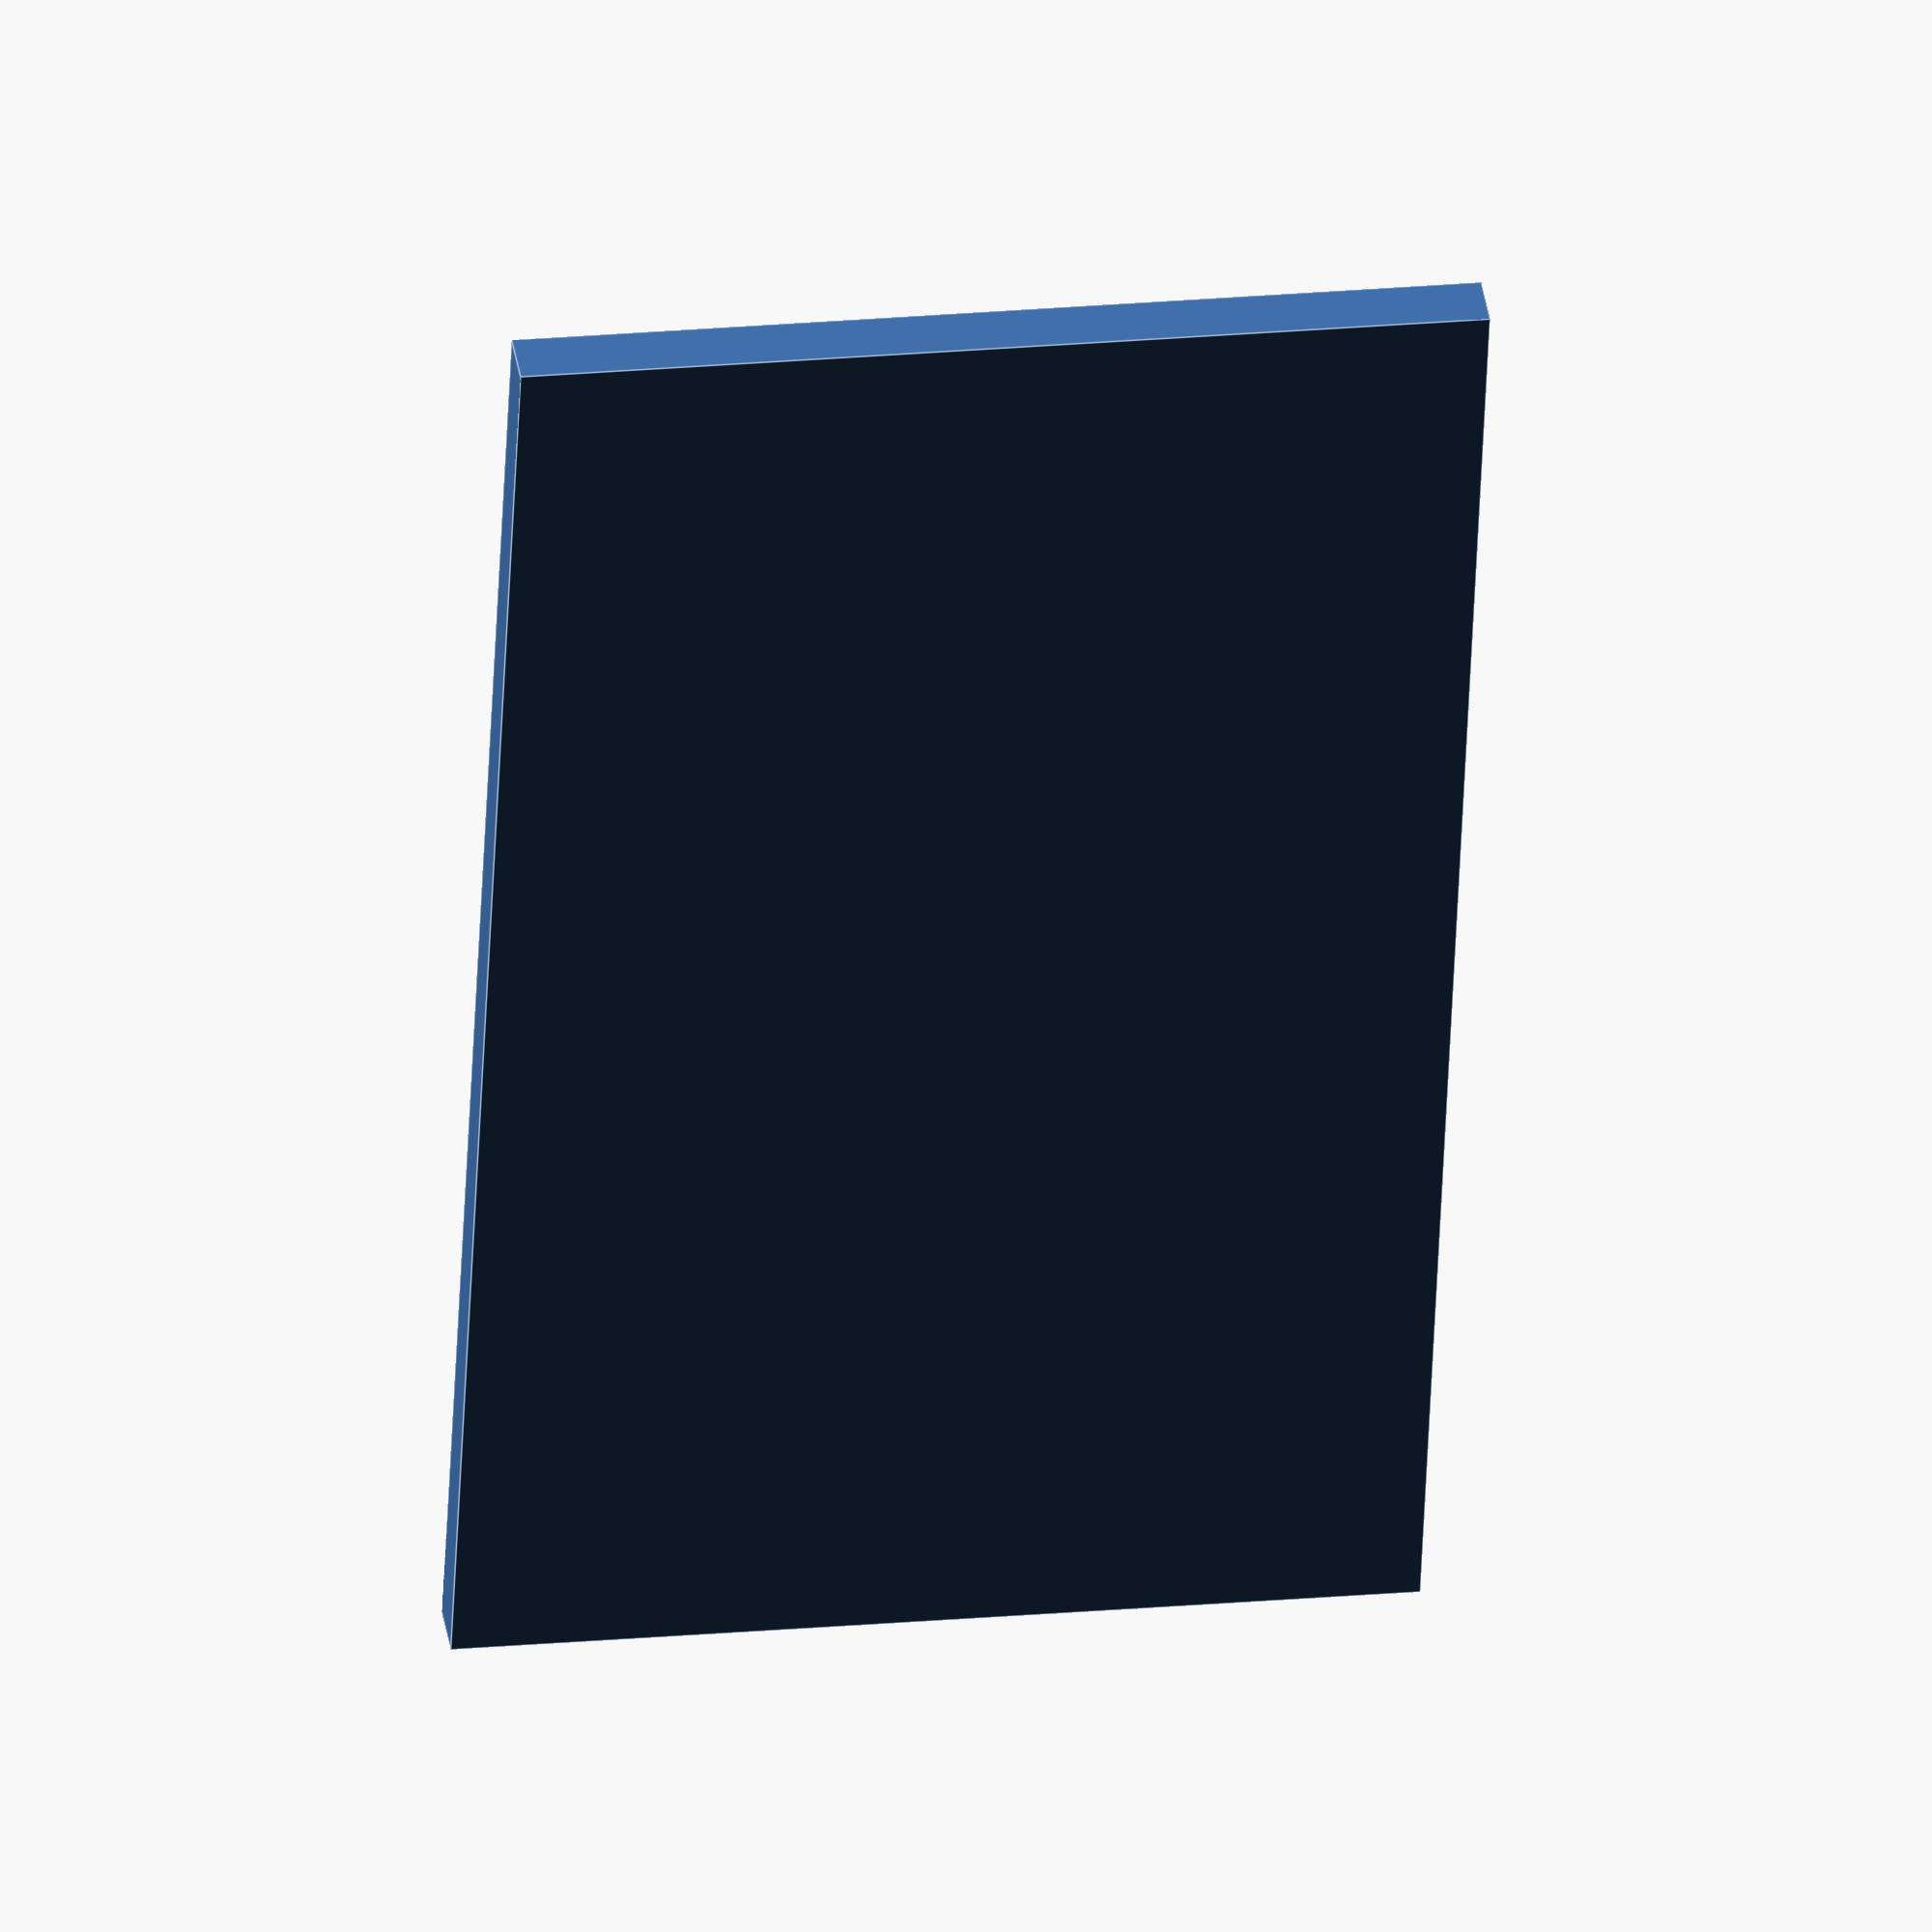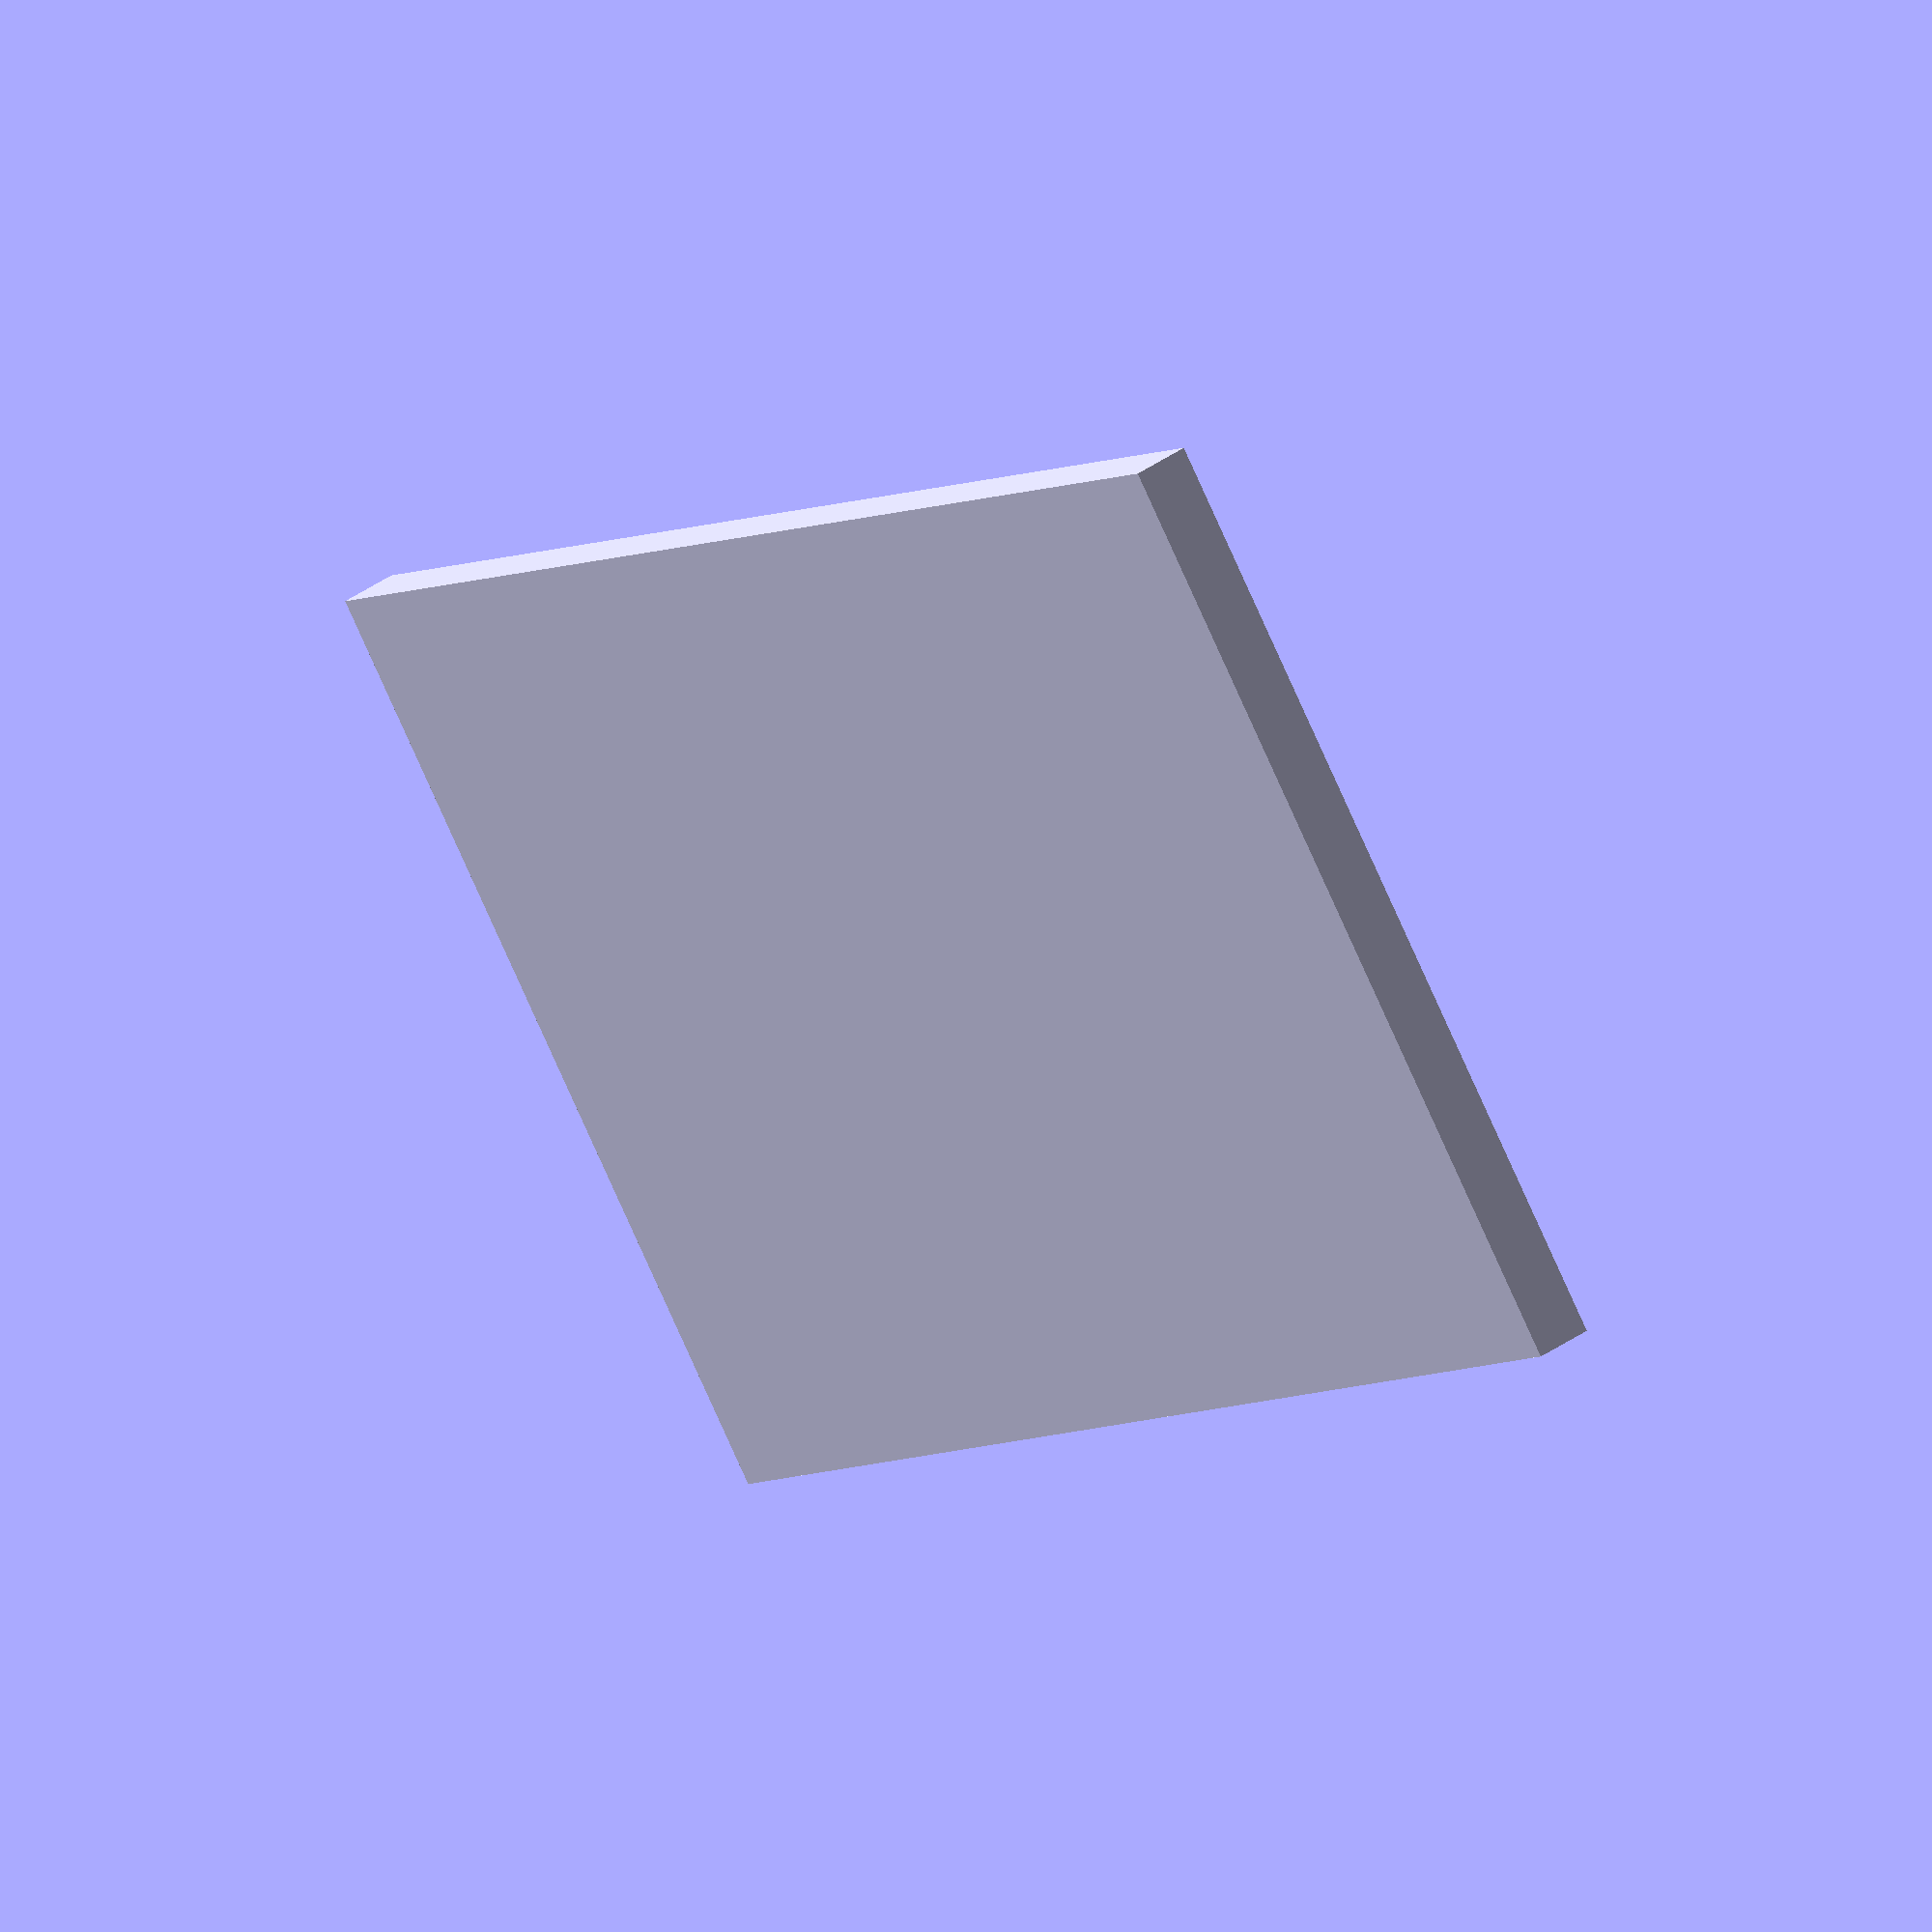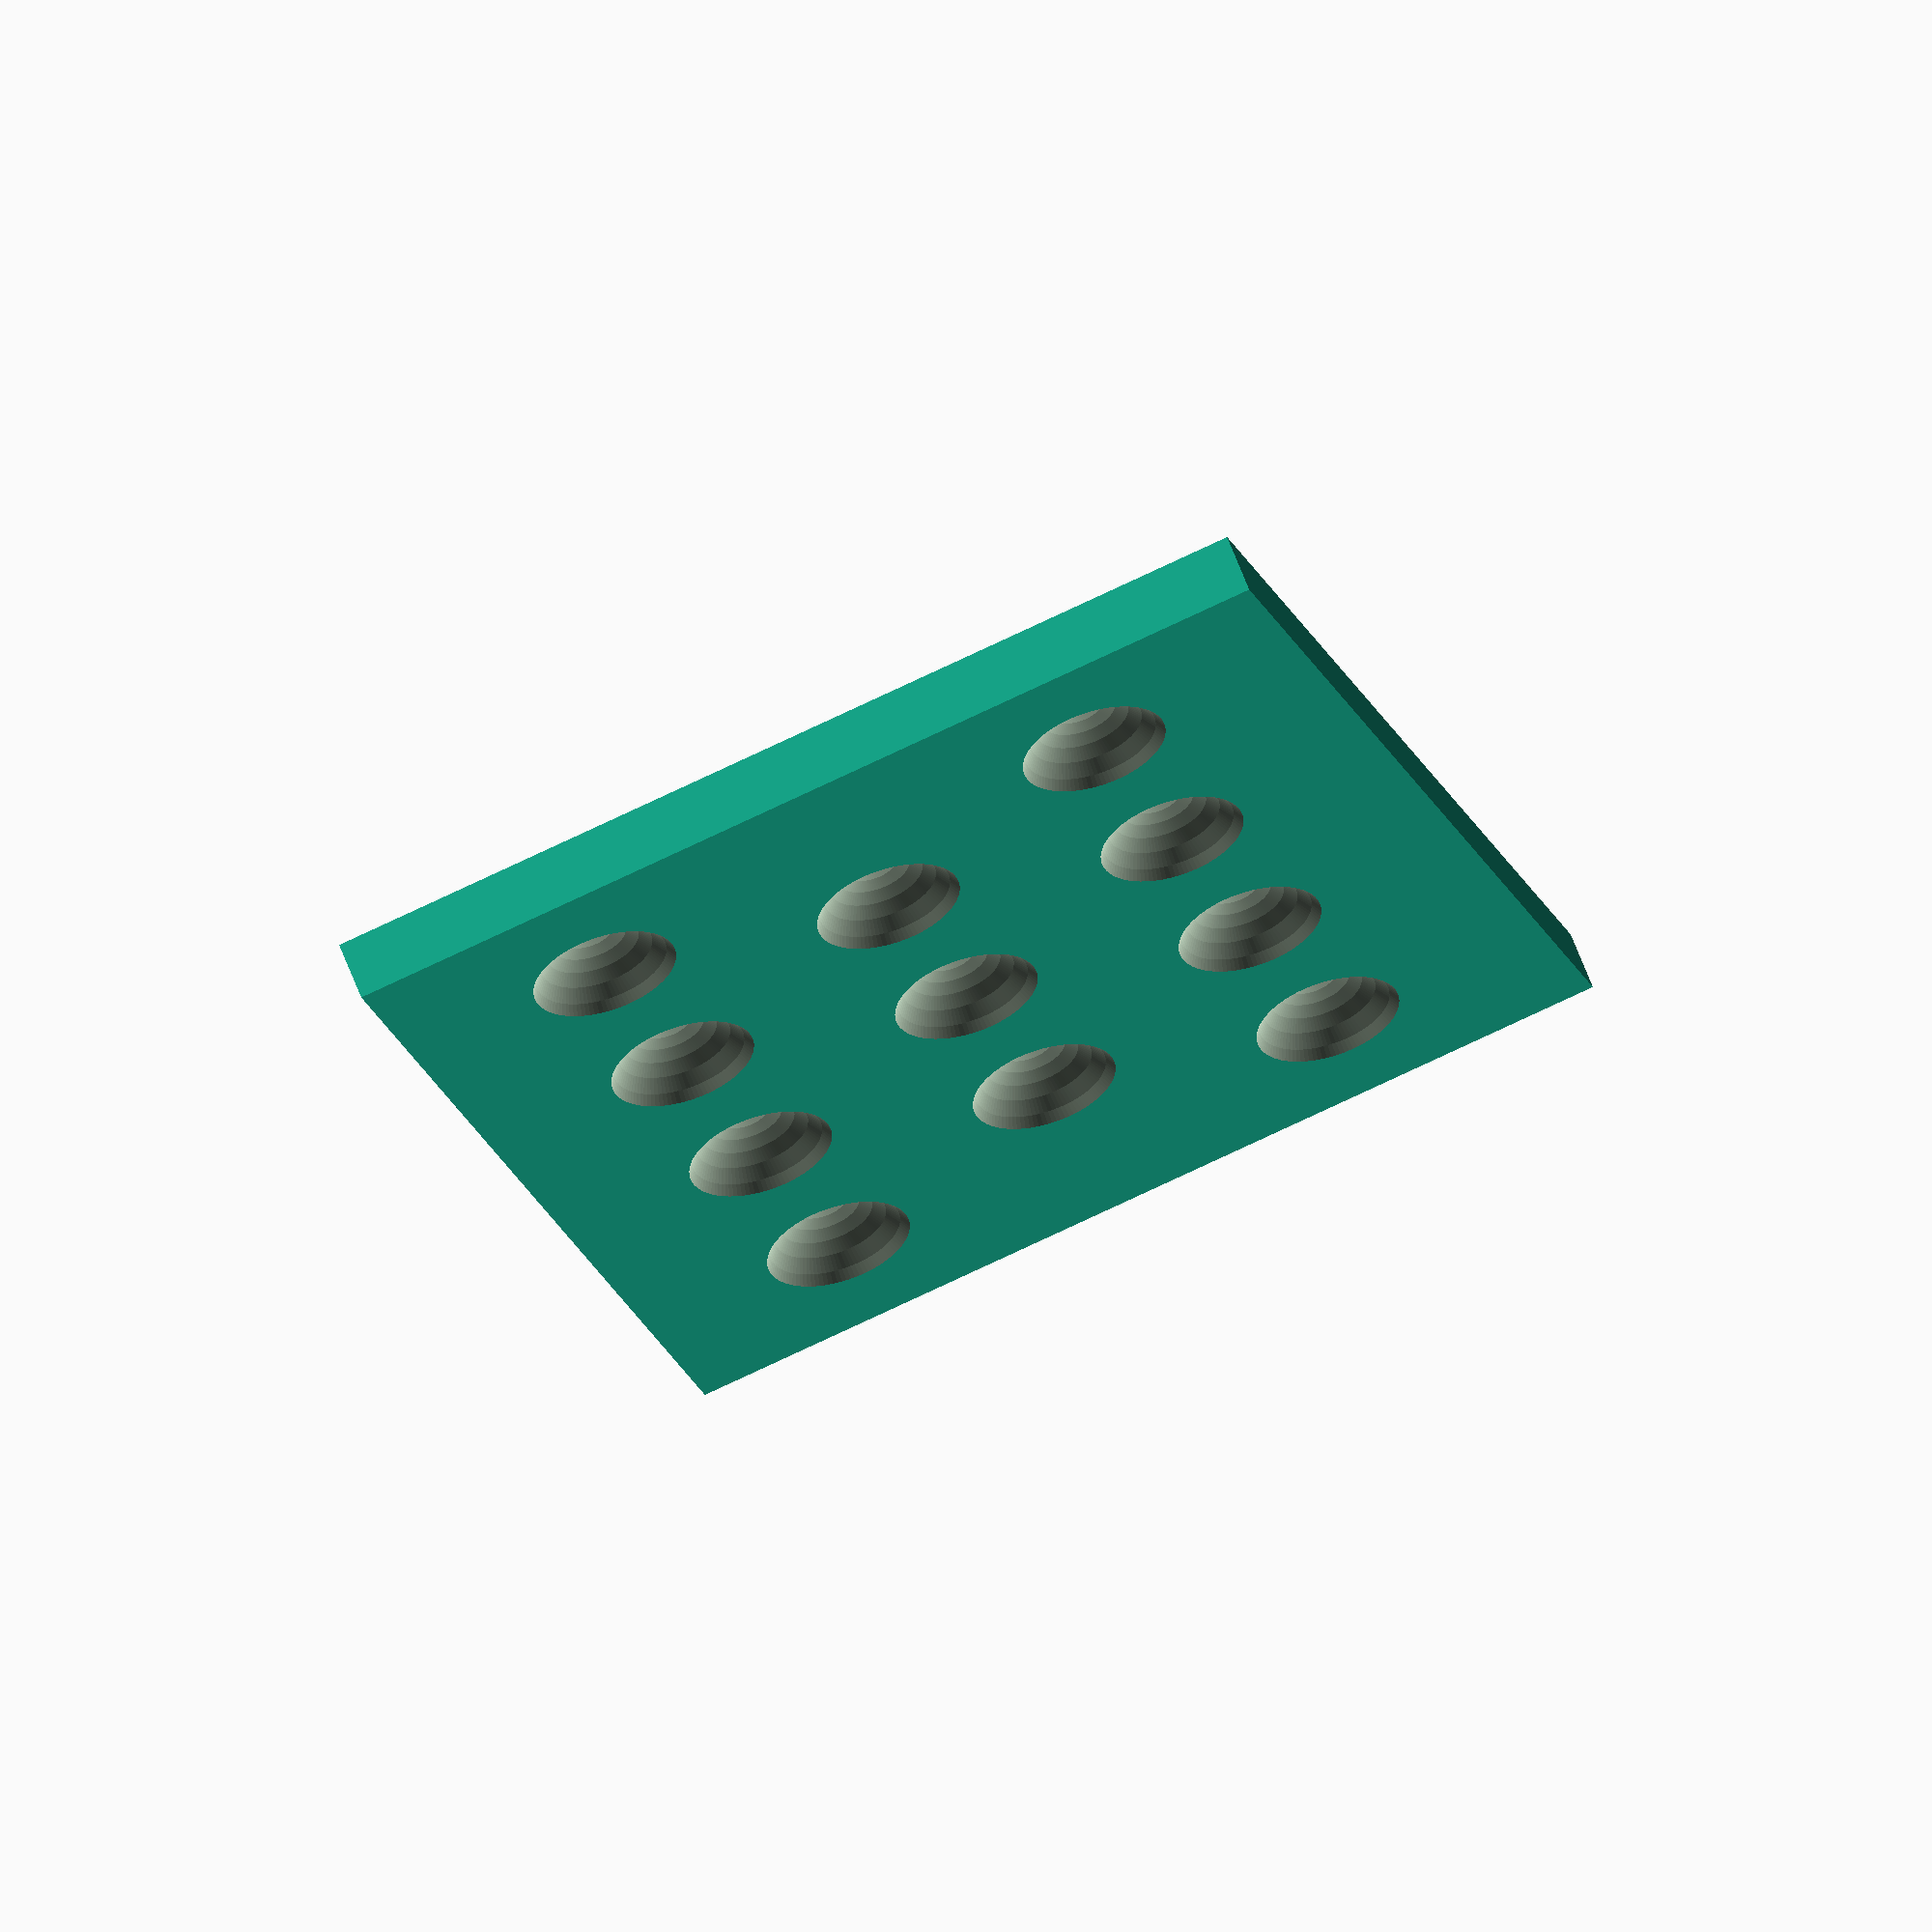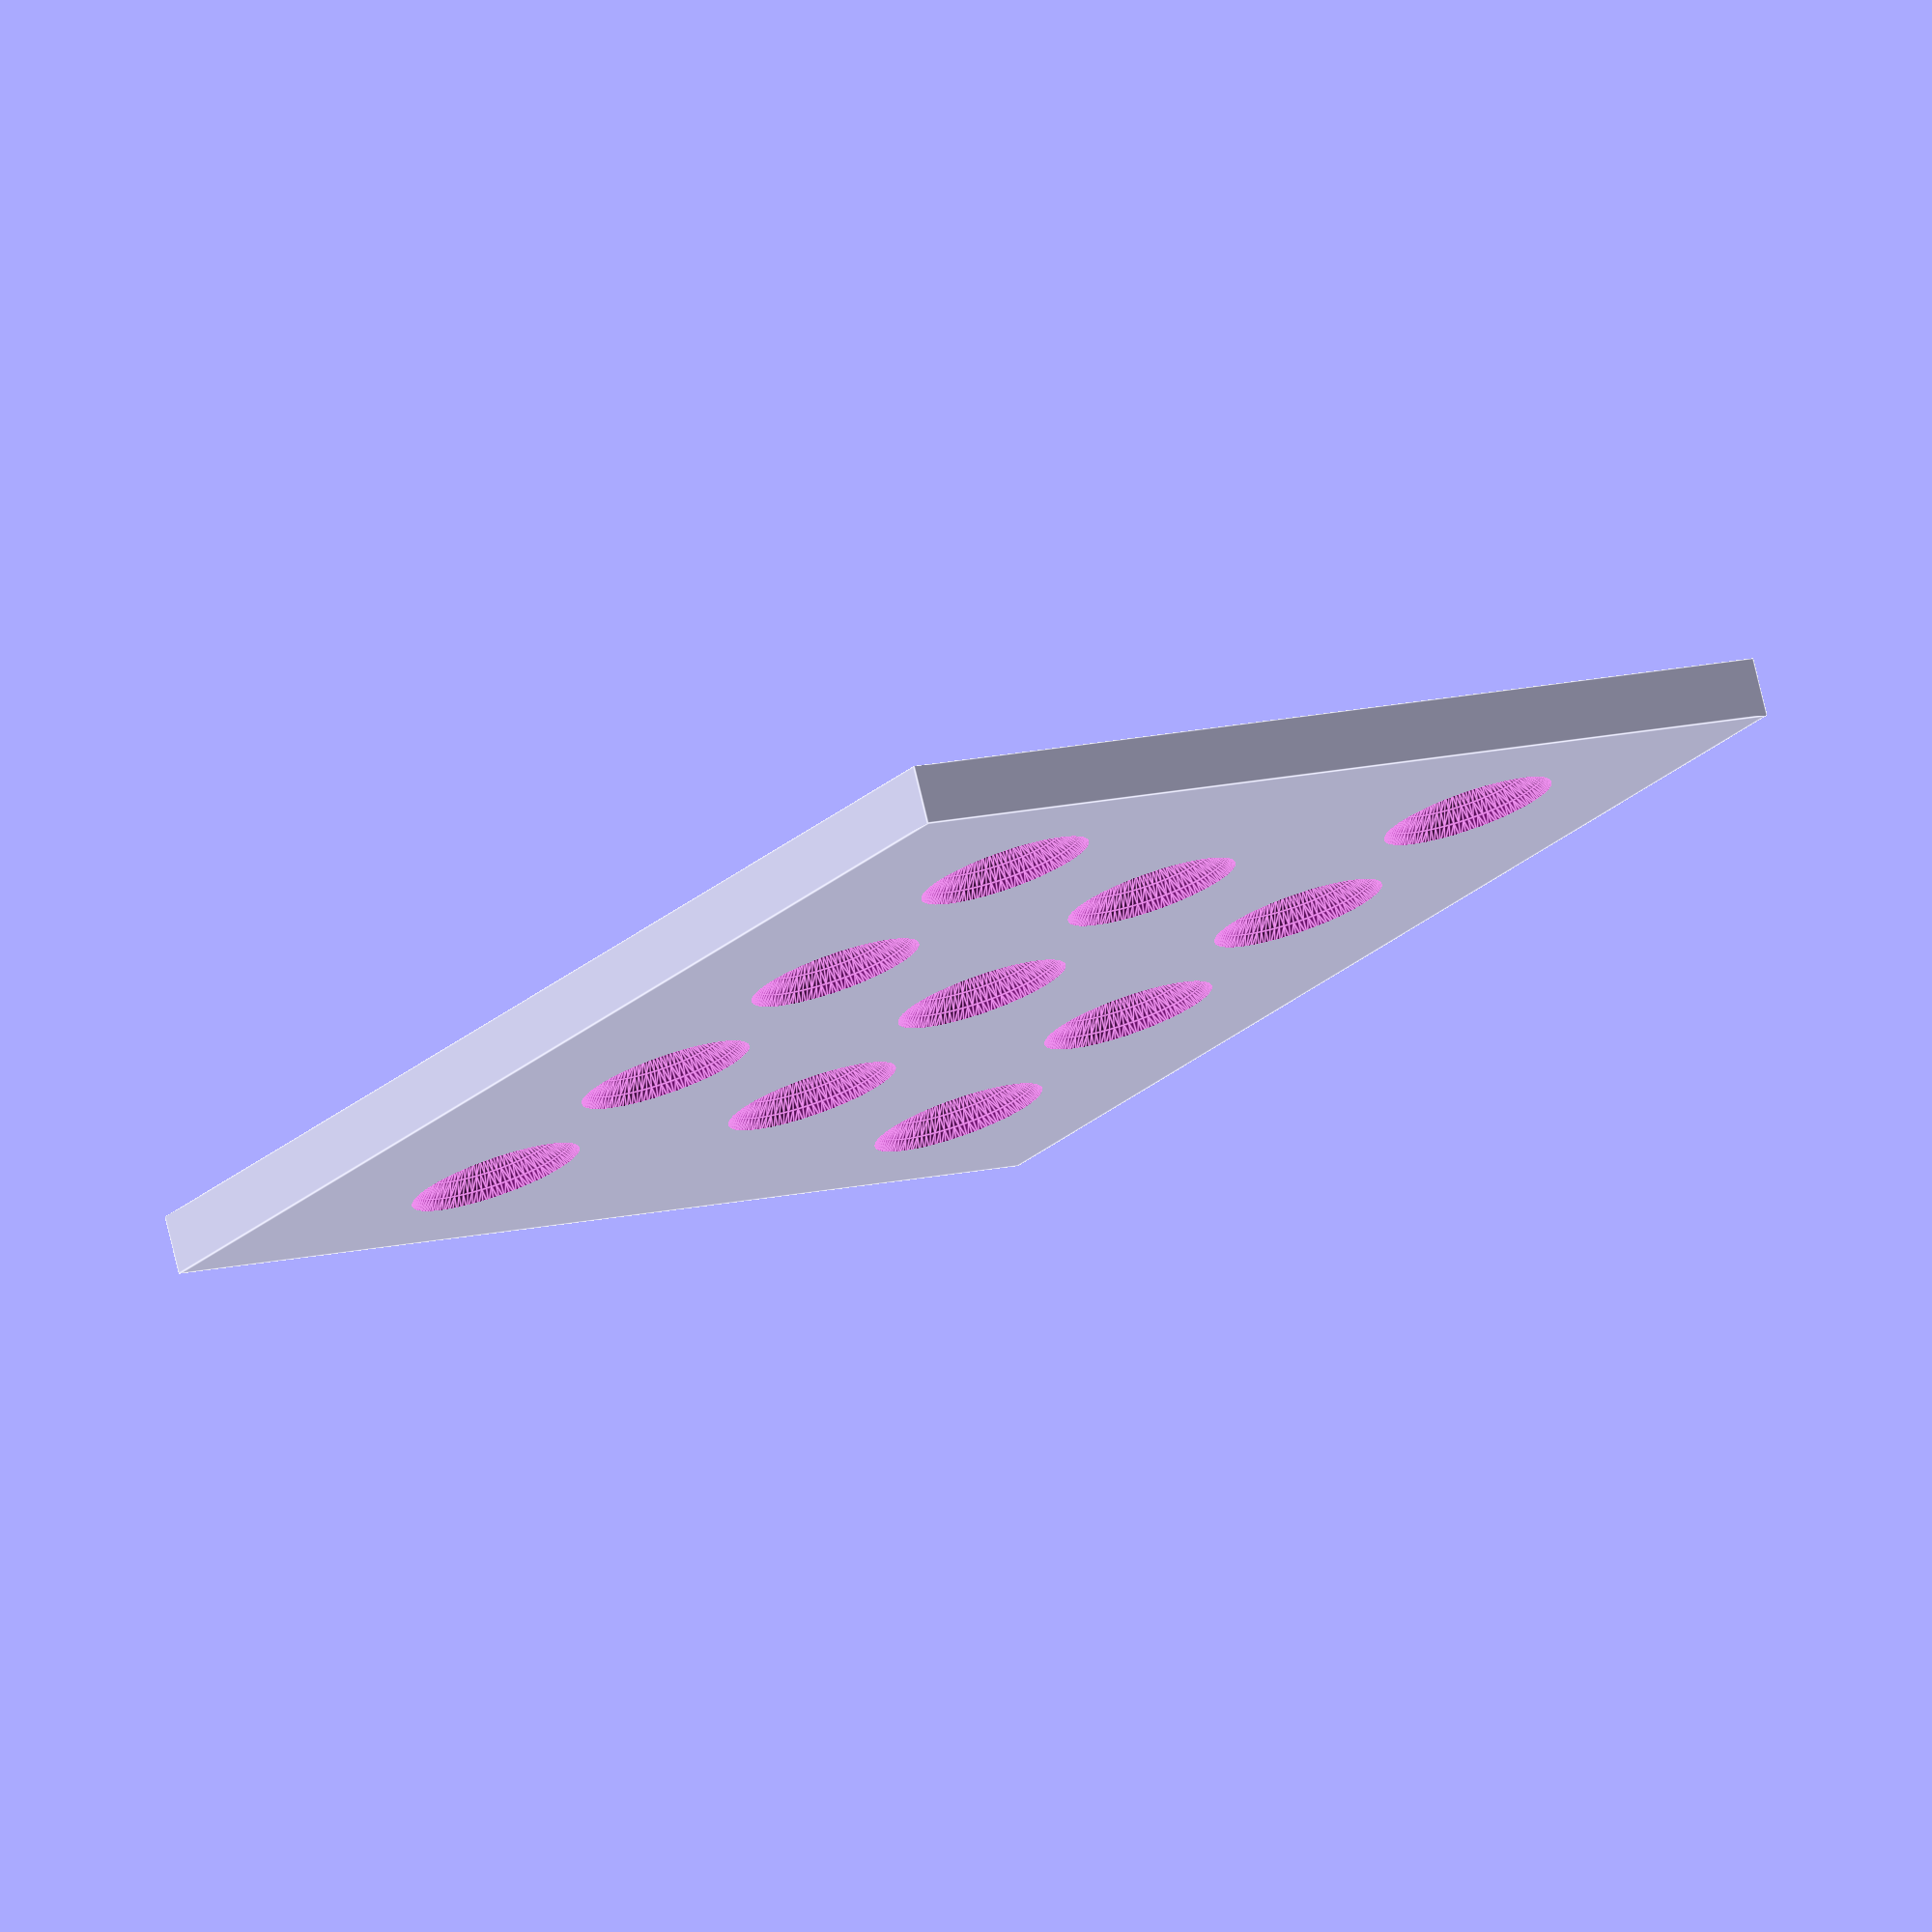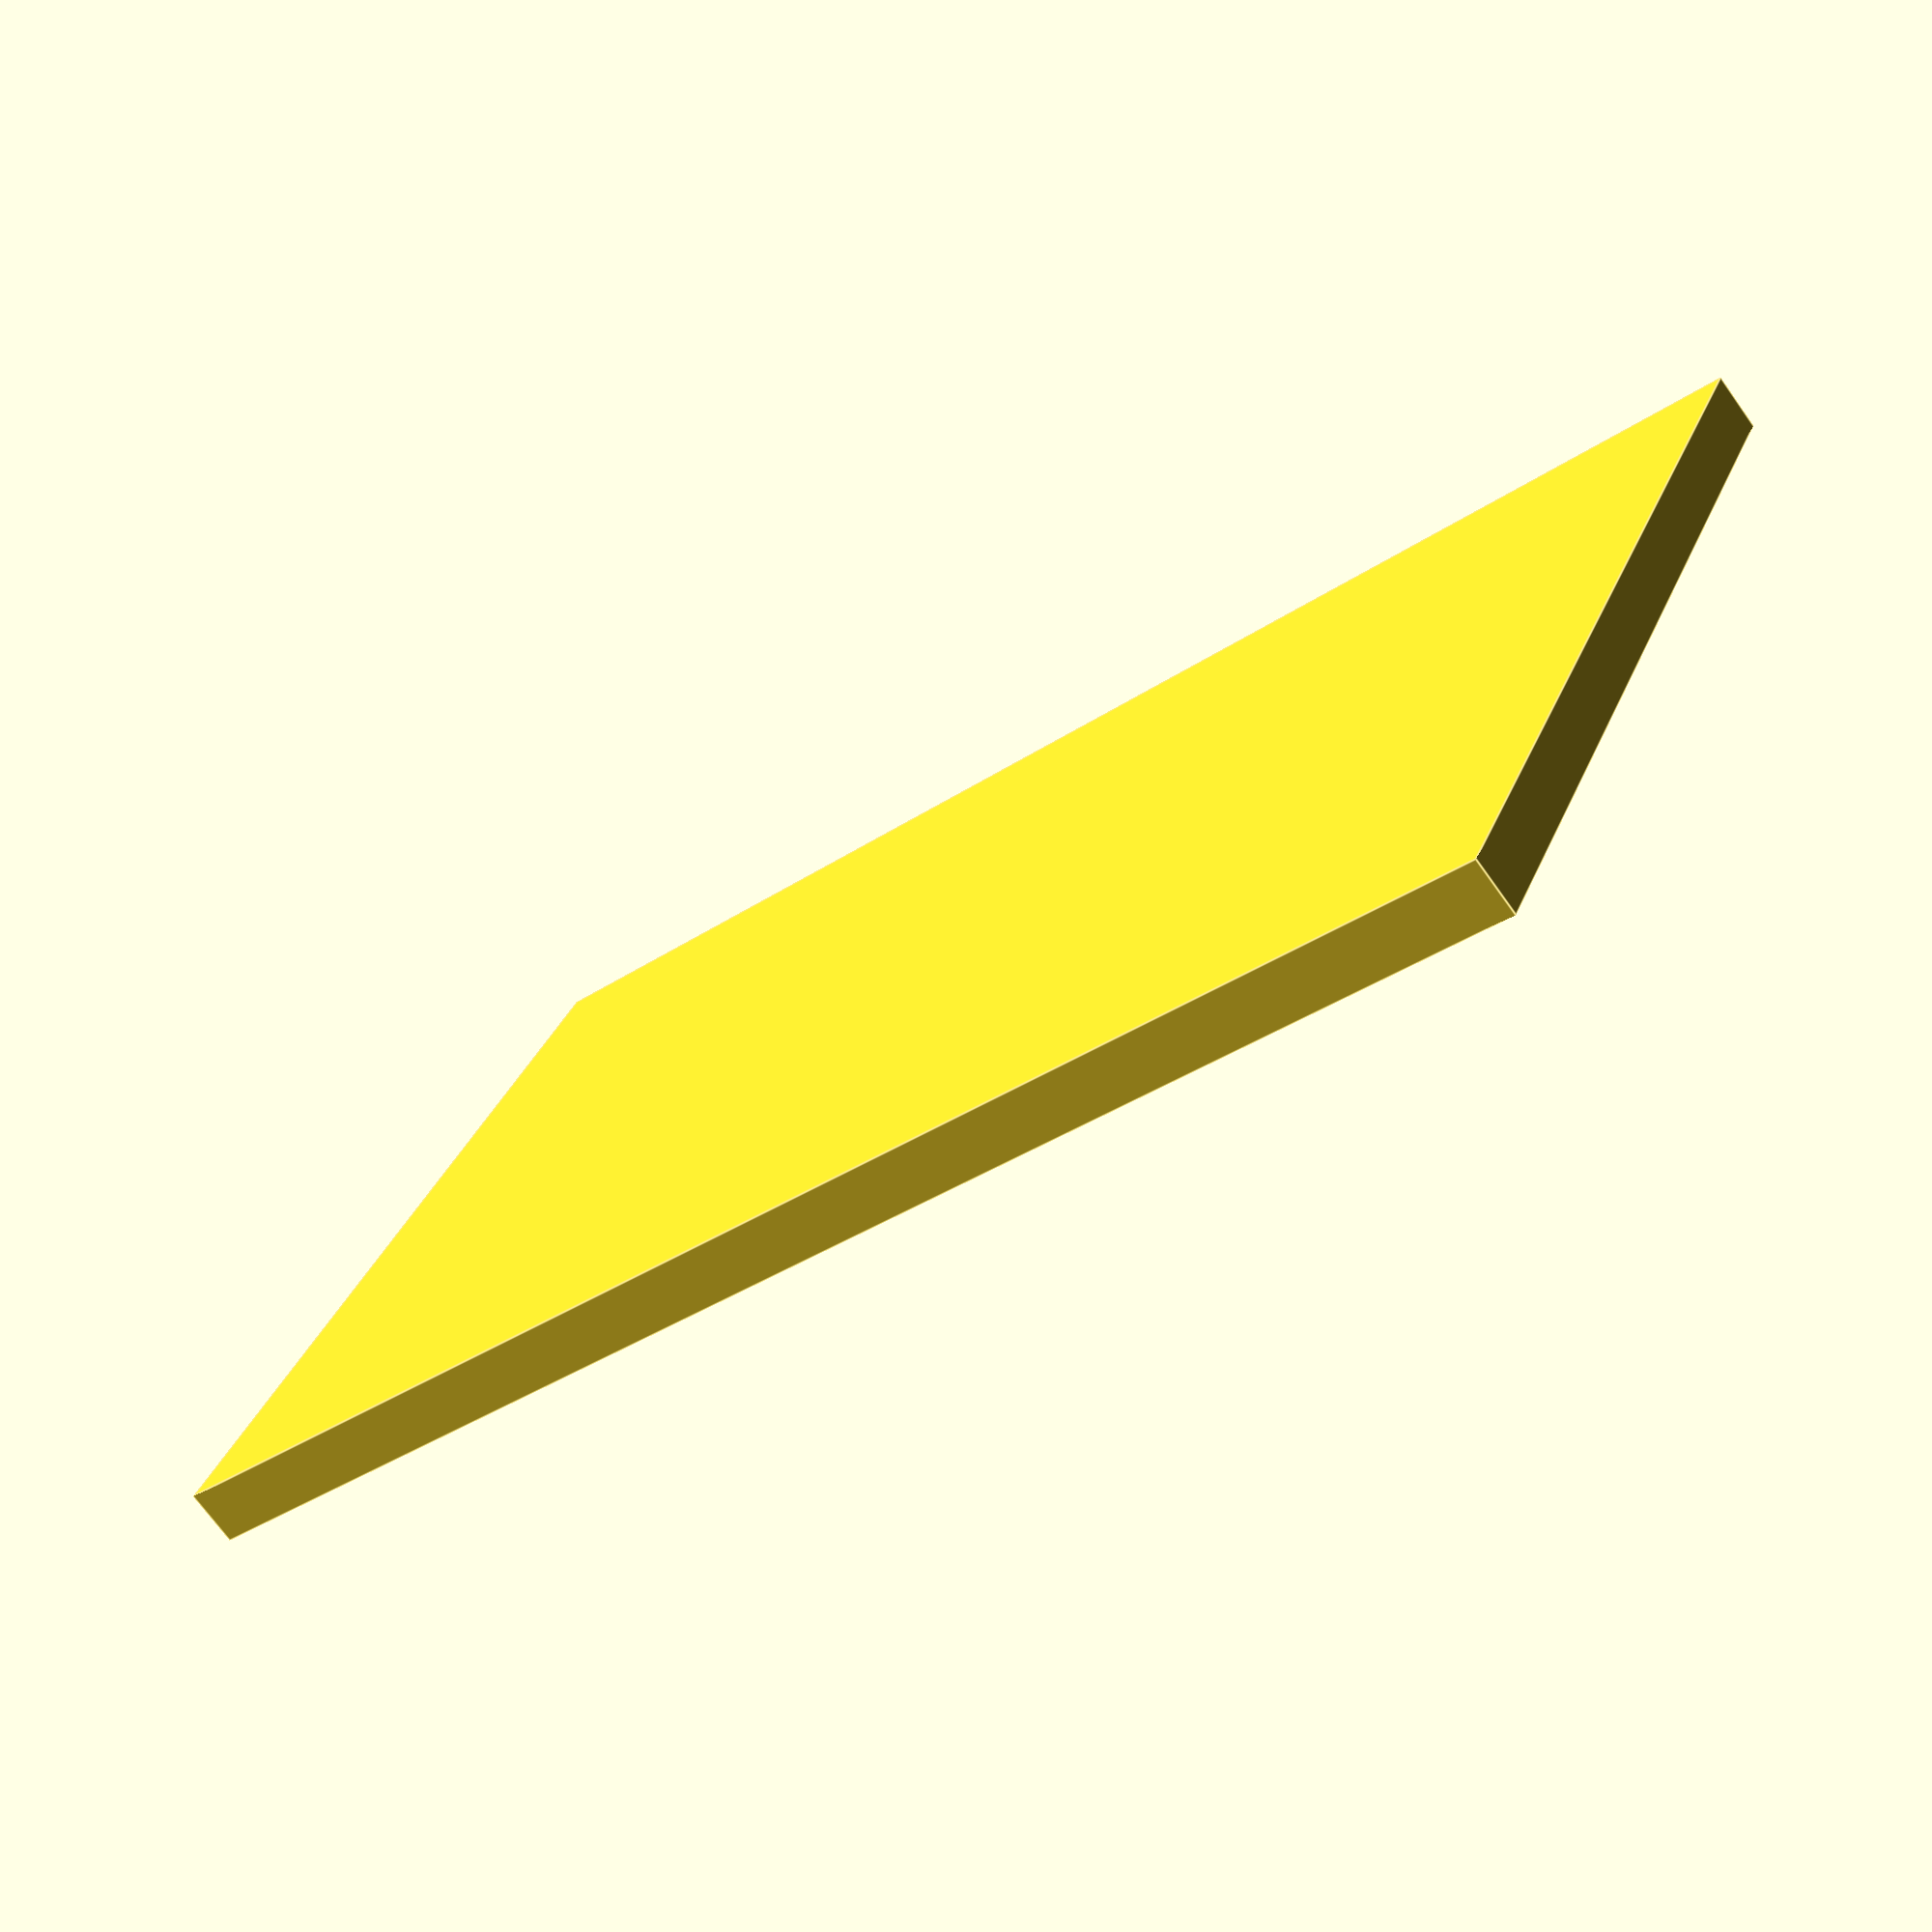
<openscad>
width_in = 3.3;//7.79;
height_in = 2;//4.71;
edge_margin_in = 0.15;

bottom_margin = .1;


margin = 6;
cup_depth = 3;
cup_width = 13;
cup_height = 8;
cup_lift = .9; //[-1, 1]

RESOLUTION = 100;

row_toggle = false;


in_to_mm = 25.4;

main_edge = edge_margin_in * in_to_mm;
main_w = width_in * in_to_mm;
main_h = height_in * in_to_mm;
main_d = cup_depth + bottom_margin;

difference(){
    //translate([- main_w / 2, - main_h / 2, - main_d])
    translate([0, 0, - main_d])
    cube([main_w, main_h, main_d]);
    
    /*union(){
        line(true);
        translate([0,2,0]) line(false);
    }*/
    translate([main_edge, main_edge, 0])
    grid(main_w - main_edge*2, main_h - main_edge*2);
    
}


module grid(length, width){
    center_distance = cup_height + margin;
    cutoff = width / center_distance - 1;
    for(x = [0:cutoff])
    {
        translate([0,x*center_distance,0])
        line(length, x%2==0 == row_toggle);
    }
}

module line(length, oddity=true){
    center_distance = cup_width + margin;
    c_offset = oddity ? center_distance : center_distance / 2;
    cutoff = oddity ? length - center_distance * 2 : length - center_distance; //could be better
    
    translate([c_offset, cup_height/2 + margin/2, 0])
    for(x = [0:center_distance:cutoff])
        translate([x,0,0])
        dimple();
}

module dimple(){
    resize([cup_width, cup_height, cup_depth])
    intersection(){
        translate([0,0, cup_lift])
        sphere($fn=RESOLUTION);
        translate([-1, -1, -1 + cup_lift])
        cube([2, 2, 1 - cup_lift + 0.01]); //0.01 for clean face cutting
    }
}
</openscad>
<views>
elev=321.5 azim=87.5 roll=171.4 proj=o view=edges
elev=137.7 azim=40.0 roll=309.7 proj=o view=wireframe
elev=289.5 azim=76.8 roll=338.3 proj=o view=wireframe
elev=101.1 azim=118.4 roll=193.5 proj=o view=edges
elev=72.4 azim=336.0 roll=215.7 proj=p view=edges
</views>
